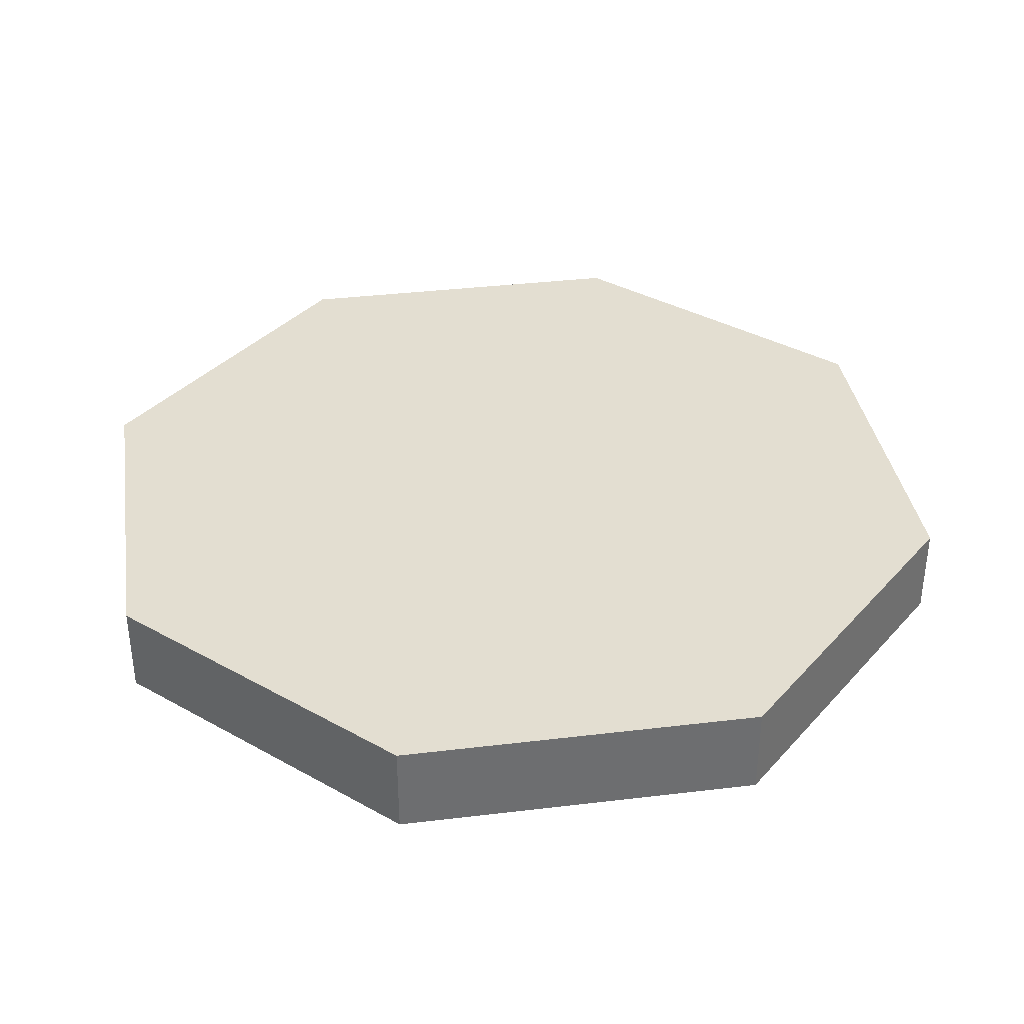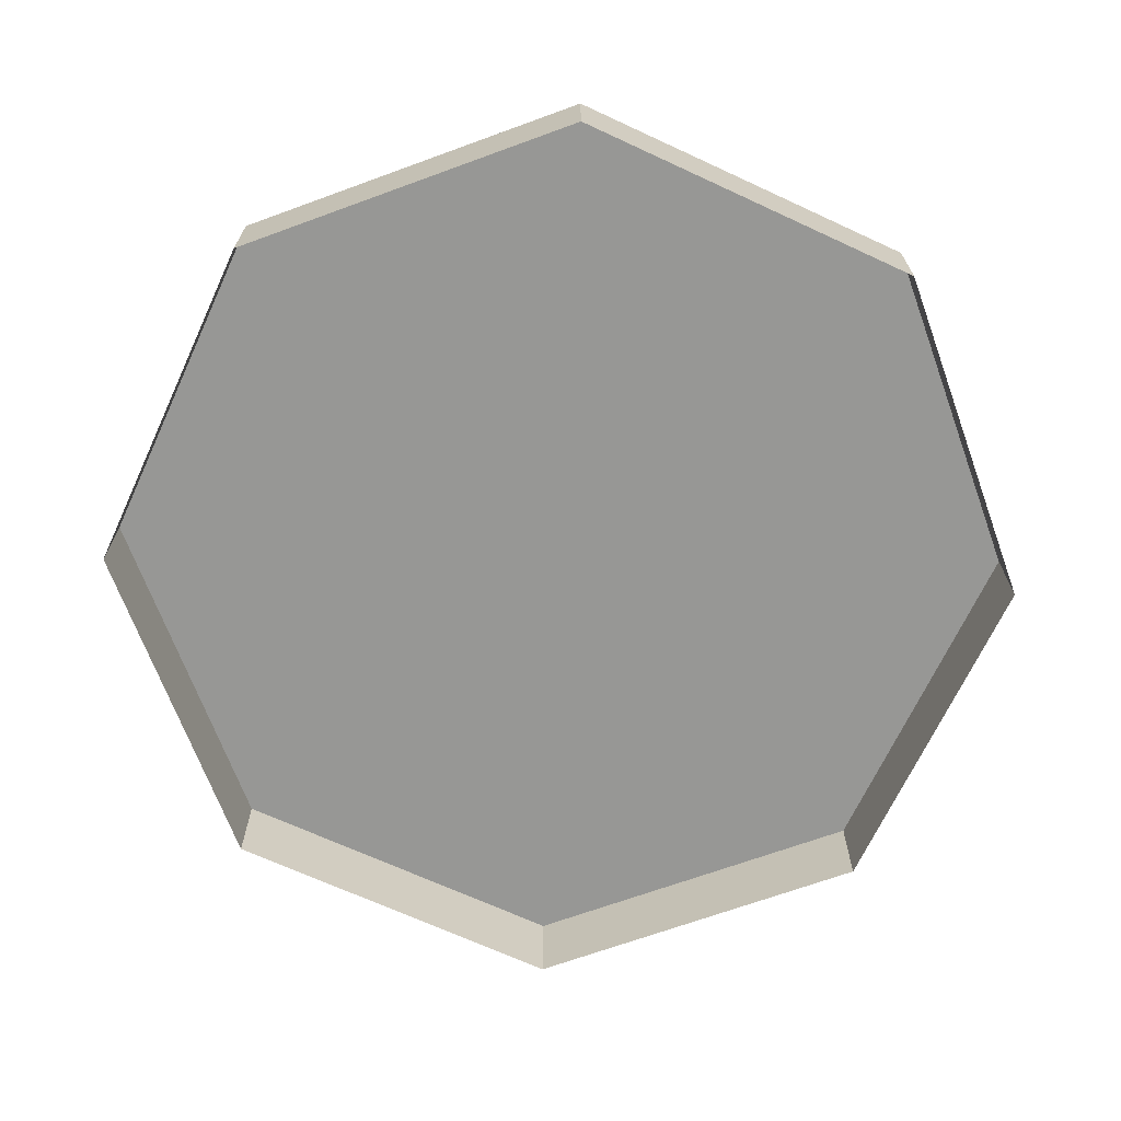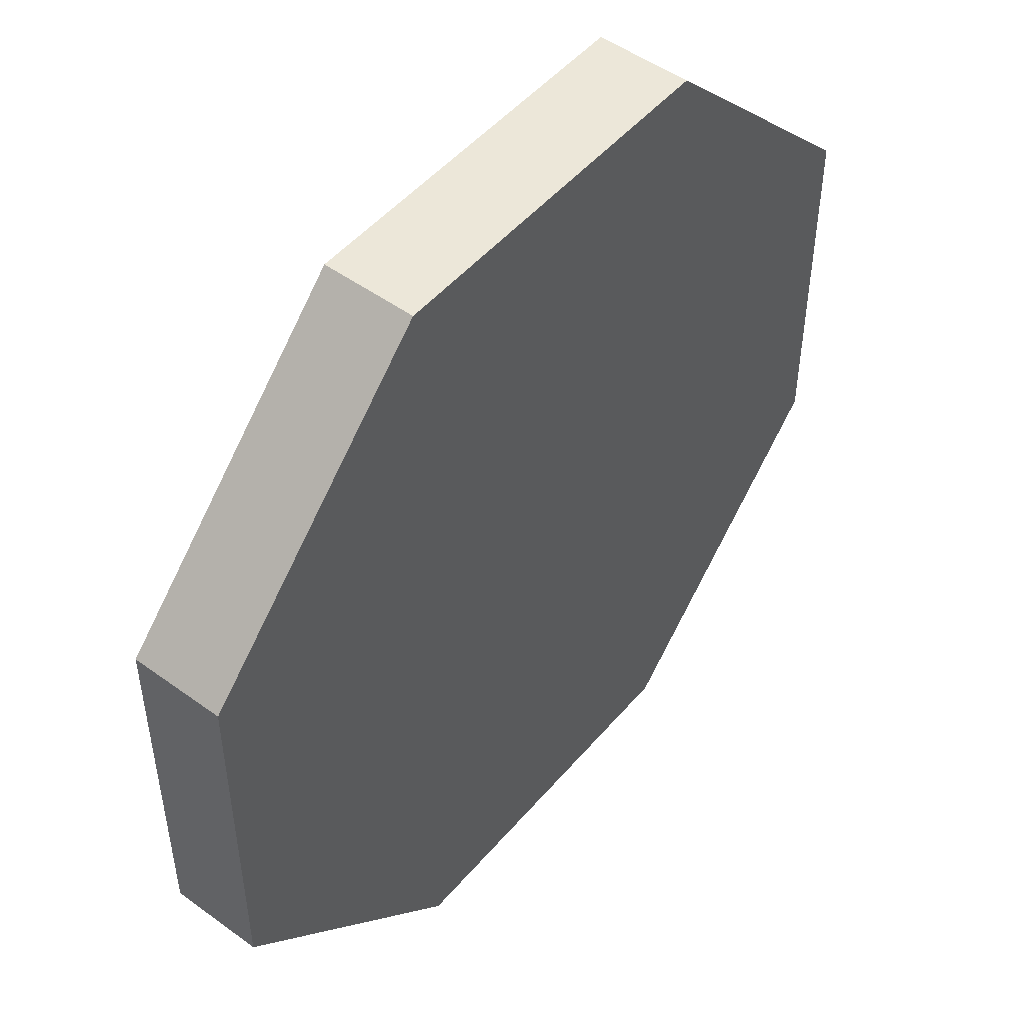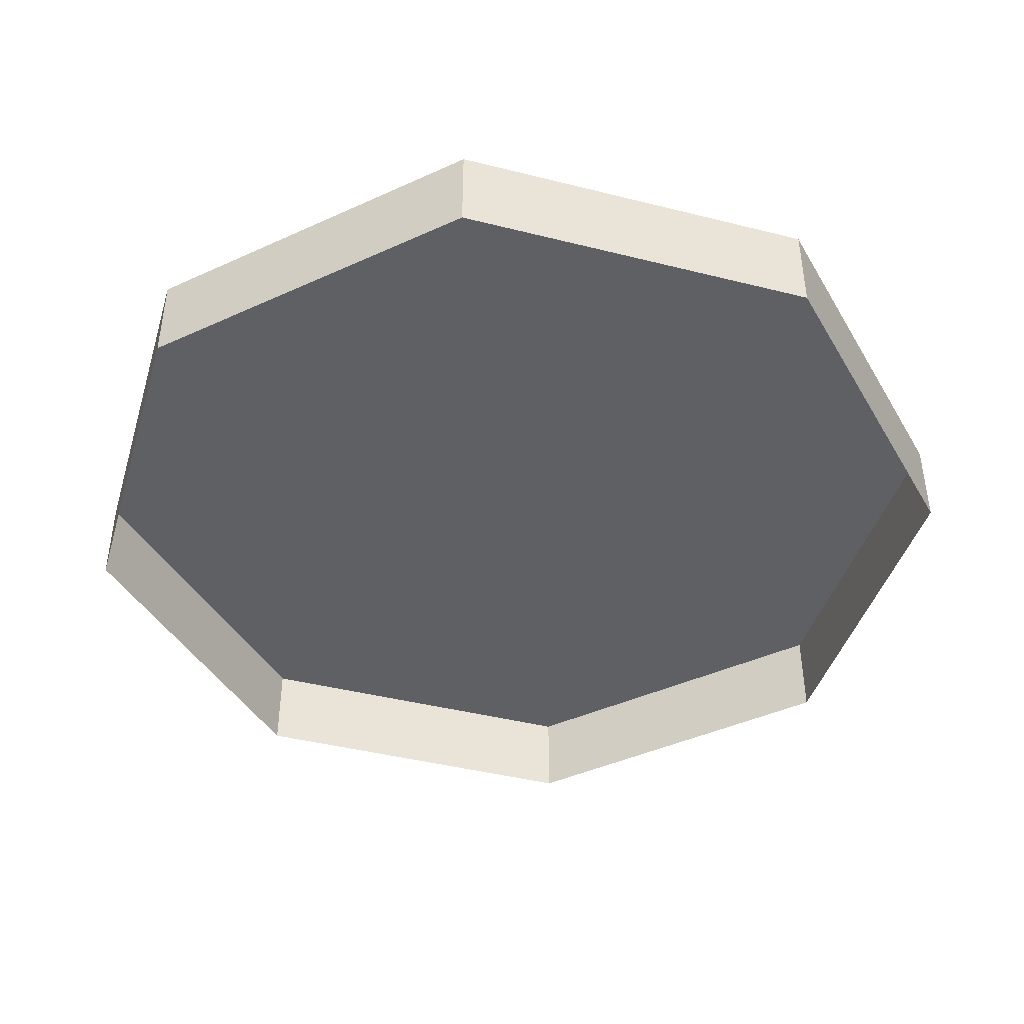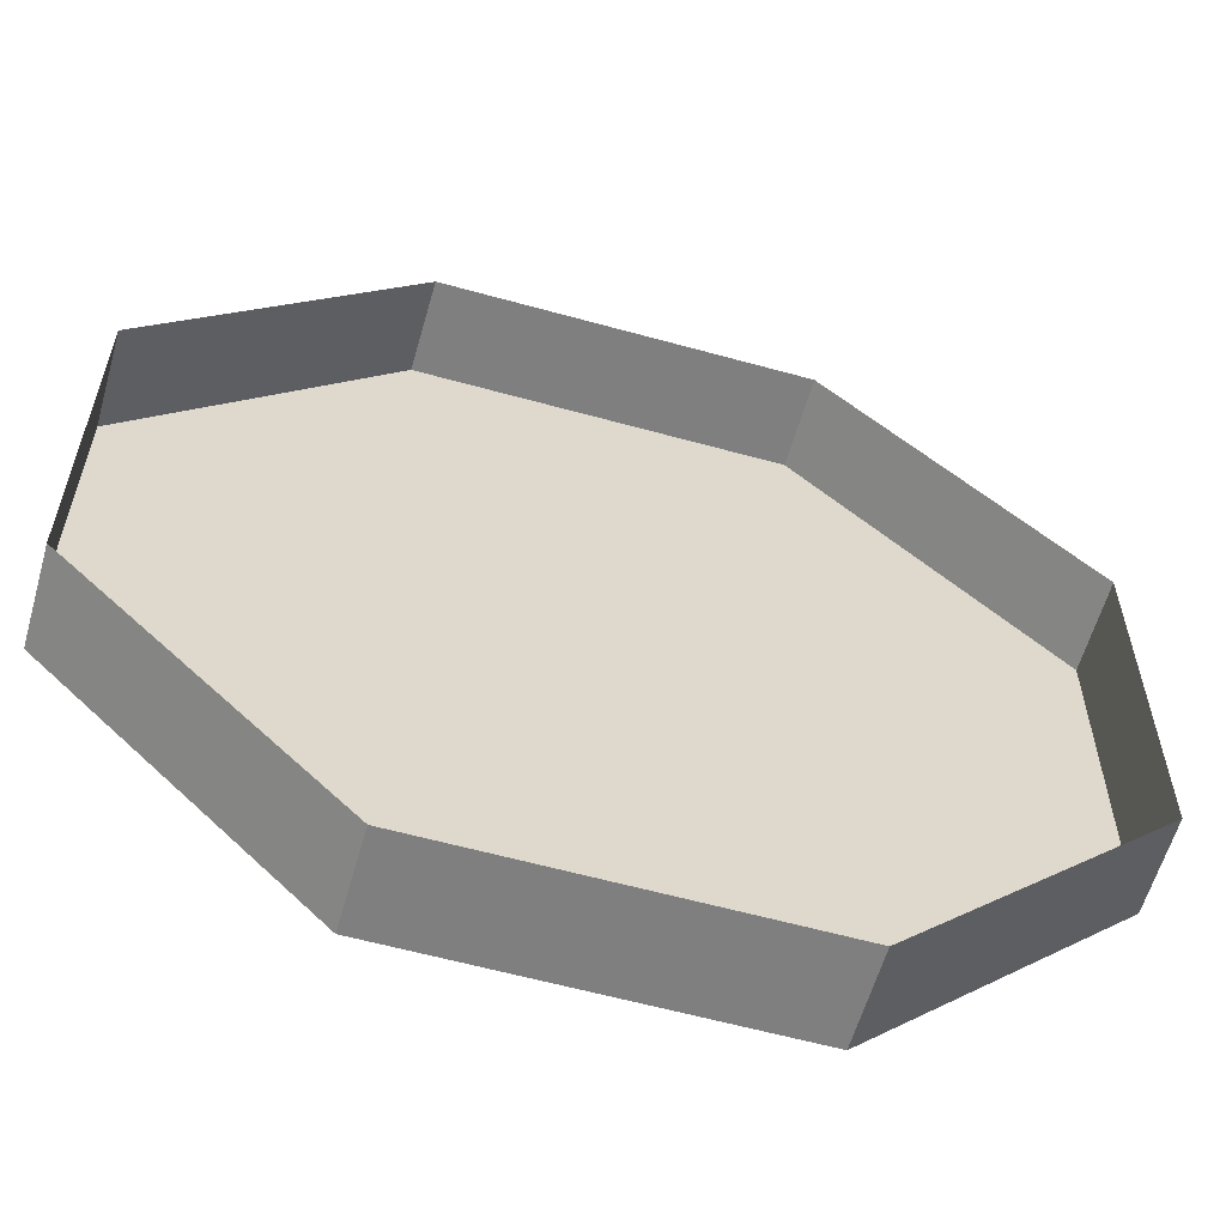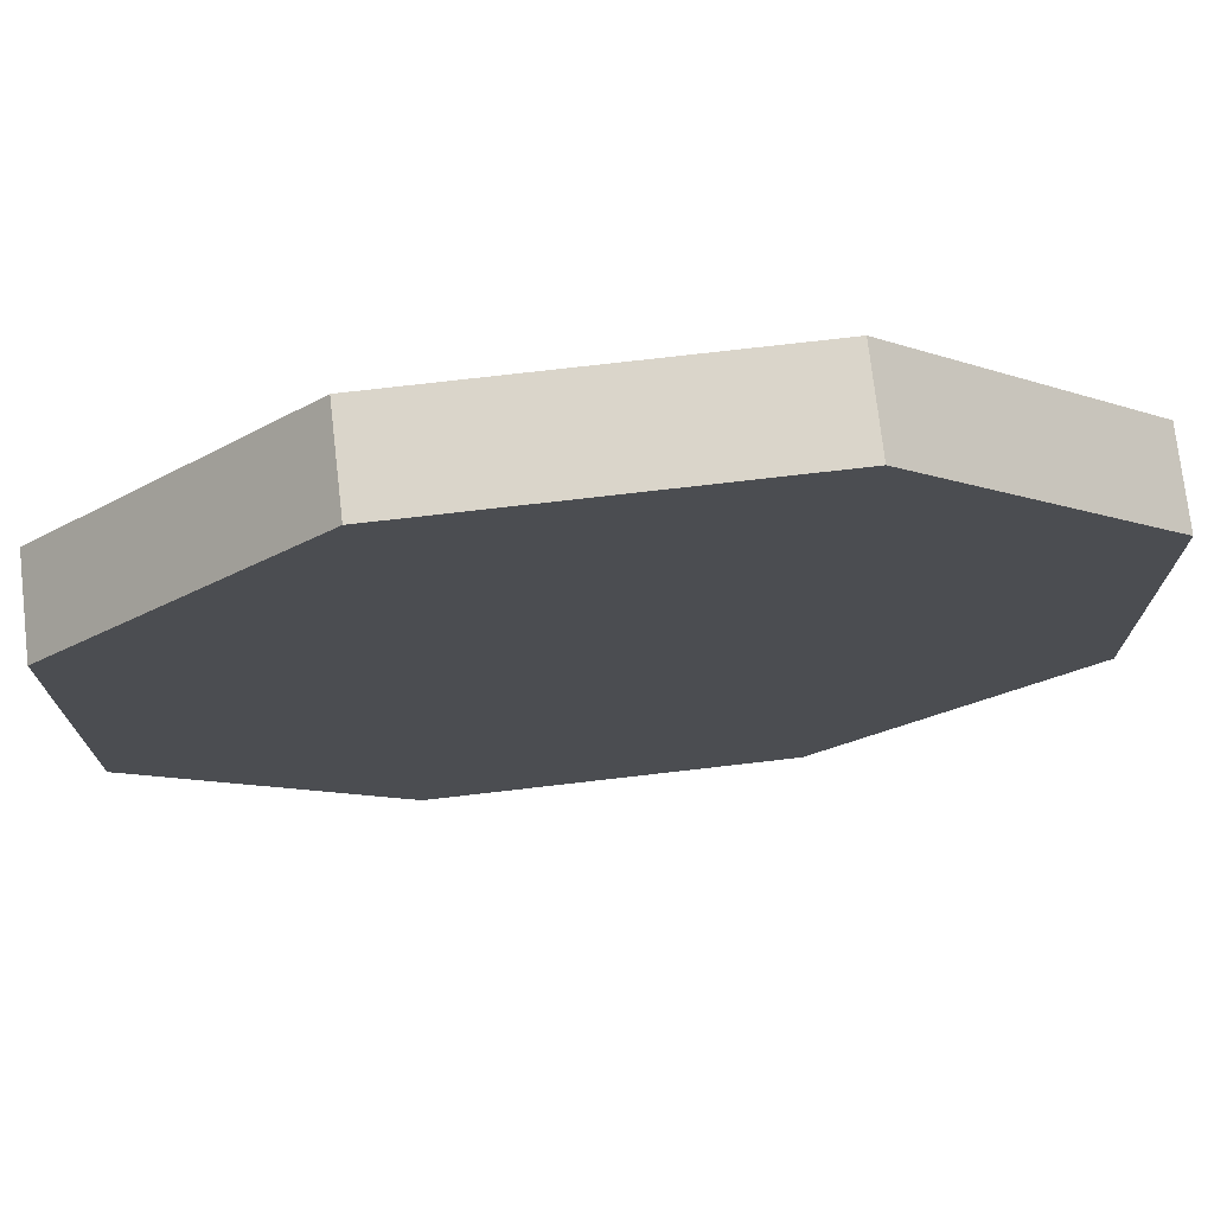
<metadata>
{"format":"obj","ext":"obj","renderer":"f3d","projection":"perspective","resolution":1024,"background":"white","views":[{"elev":36.3,"azim":36.1,"up":"+Y"},{"elev":-68.1,"azim":155.1,"up":"+Y"},{"elev":49.7,"azim":128.7,"up":"+Z"},{"elev":-43.0,"azim":28.4,"up":"+Y"},{"elev":-59.7,"azim":-15.9,"up":"+Z"},{"elev":74.3,"azim":173.4,"up":"+Z"}]}
</metadata>
<code>
g royale_martian_runway_mesh_lod02
v 4.778 -0.00266 -1.979
v 4.778 1.007 -1.979
v 1.979 1.007 -4.778
v 1.979 -0.00266 -4.778
v -1.979 -0.00266 -4.778
v -1.979 1.007 -4.778
v -4.778 1.007 -1.979
v -4.778 -0.00266 -1.979
v -4.778 -0.00266 1.979
v -4.778 1.007 1.979
v -1.979 1.007 4.778
v -1.979 -0.00266 4.778
v 1.979 -0.00266 4.778
v 1.979 1.007 4.778
v 4.778 1.007 1.979
v 4.778 -0.00266 1.979
v 1.979 -0.00266 -4.778
v 1.979 1.007 -4.778
v -1.979 1.007 -4.778
v -1.979 -0.00266 -4.778
v -4.778 -0.00266 -1.979
v -4.778 1.007 -1.979
v -4.778 1.007 1.979
v -4.778 -0.00266 1.979
v -1.979 -0.00266 4.778
v -1.979 1.007 4.778
v 1.979 1.007 4.778
v 1.979 -0.00266 4.778
v 4.778 -0.00266 1.979
v 4.778 1.007 1.979
v 4.778 1.007 -1.979
v 4.778 -0.00266 -1.979
v -4.778 1.007 -1.979
v 4.778 1.007 1.979
v -1.979 1.007 4.778
v -1.979 1.007 -4.778
v 1.979 1.007 -4.778
v 4.778 1.007 -1.979
v -4.778 1.007 1.979
v 1.979 1.007 4.778
g royale_martian_runway_mesh_lod02_0
f 3 2 1
f 4 3 1
f 7 6 5
f 8 7 5
f 11 10 9
f 12 11 9
f 15 14 13
f 16 15 13
f 19 18 17
f 20 19 17
f 23 22 21
f 24 23 21
f 27 26 25
f 28 27 25
f 31 30 29
f 32 31 29
g royale_martian_runway_mesh_lod02_1
f 35 34 33
f 33 34 36
f 36 34 37
f 38 37 34
f 39 35 33
f 40 34 35

</code>
